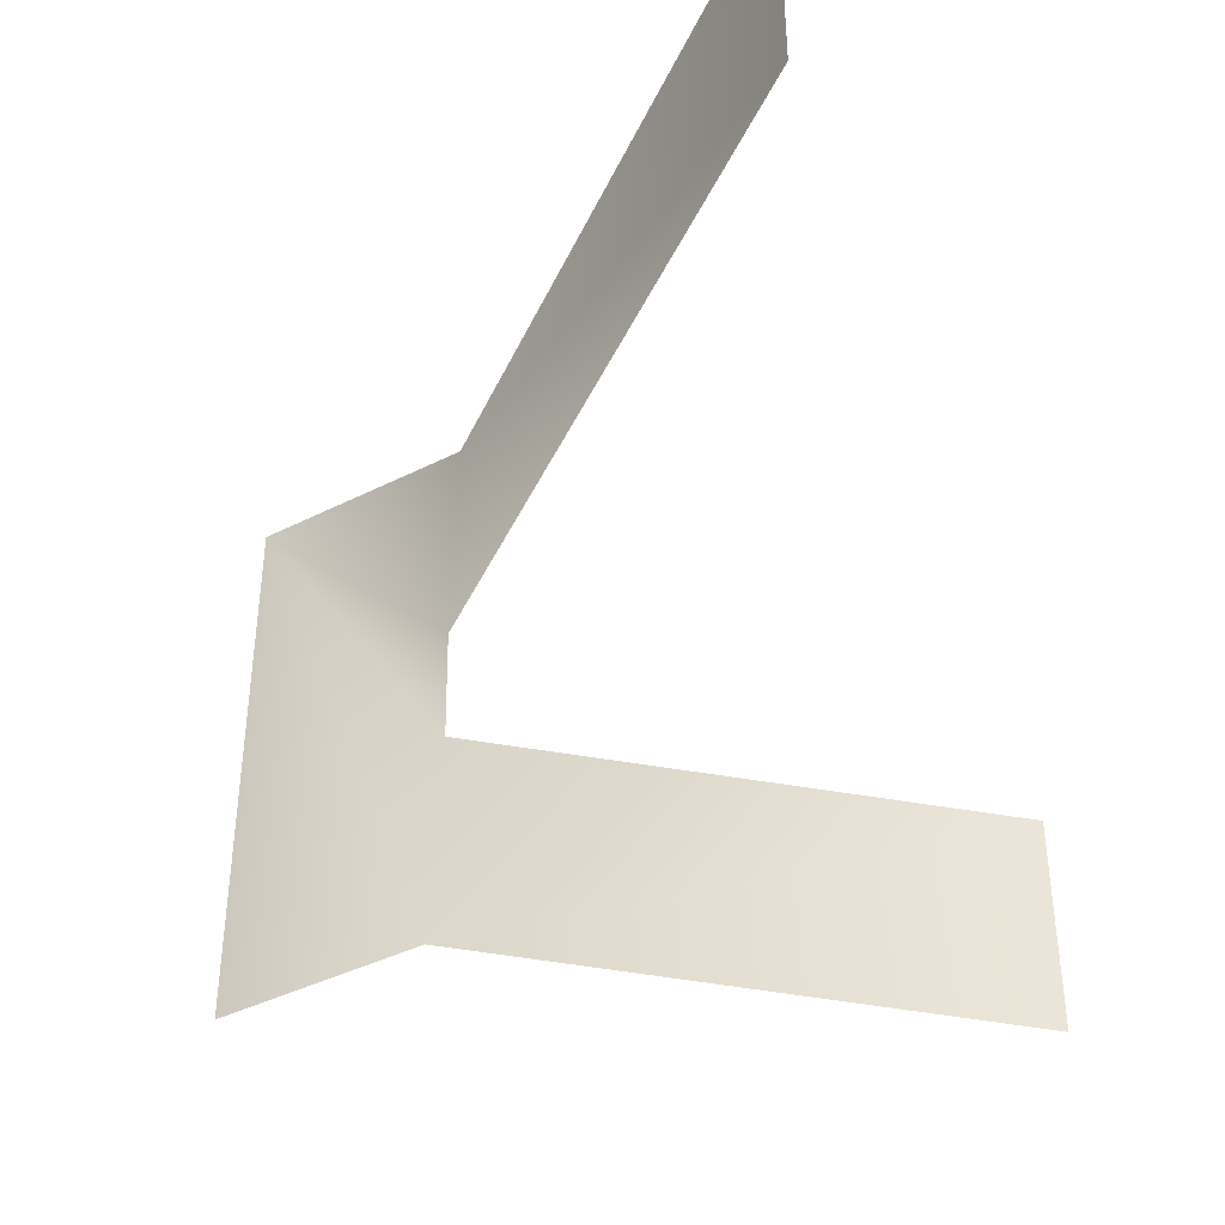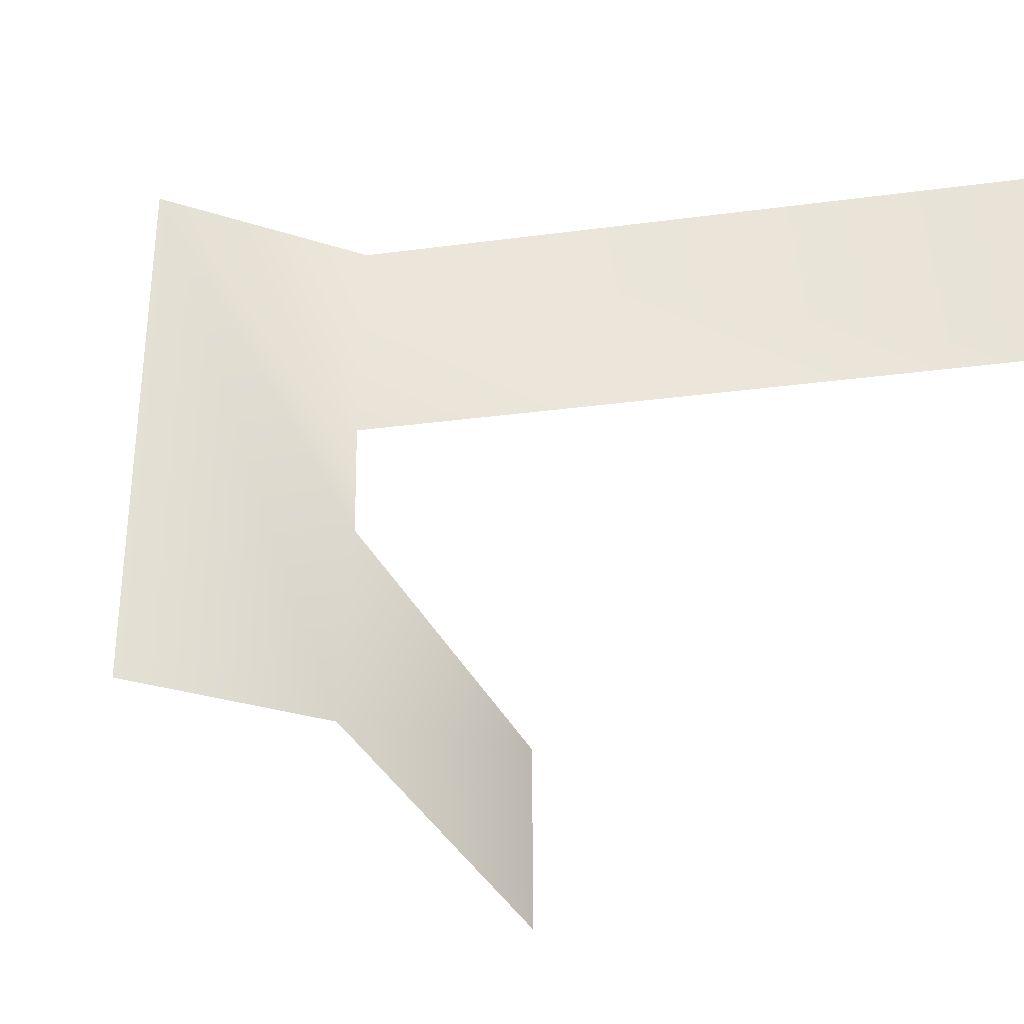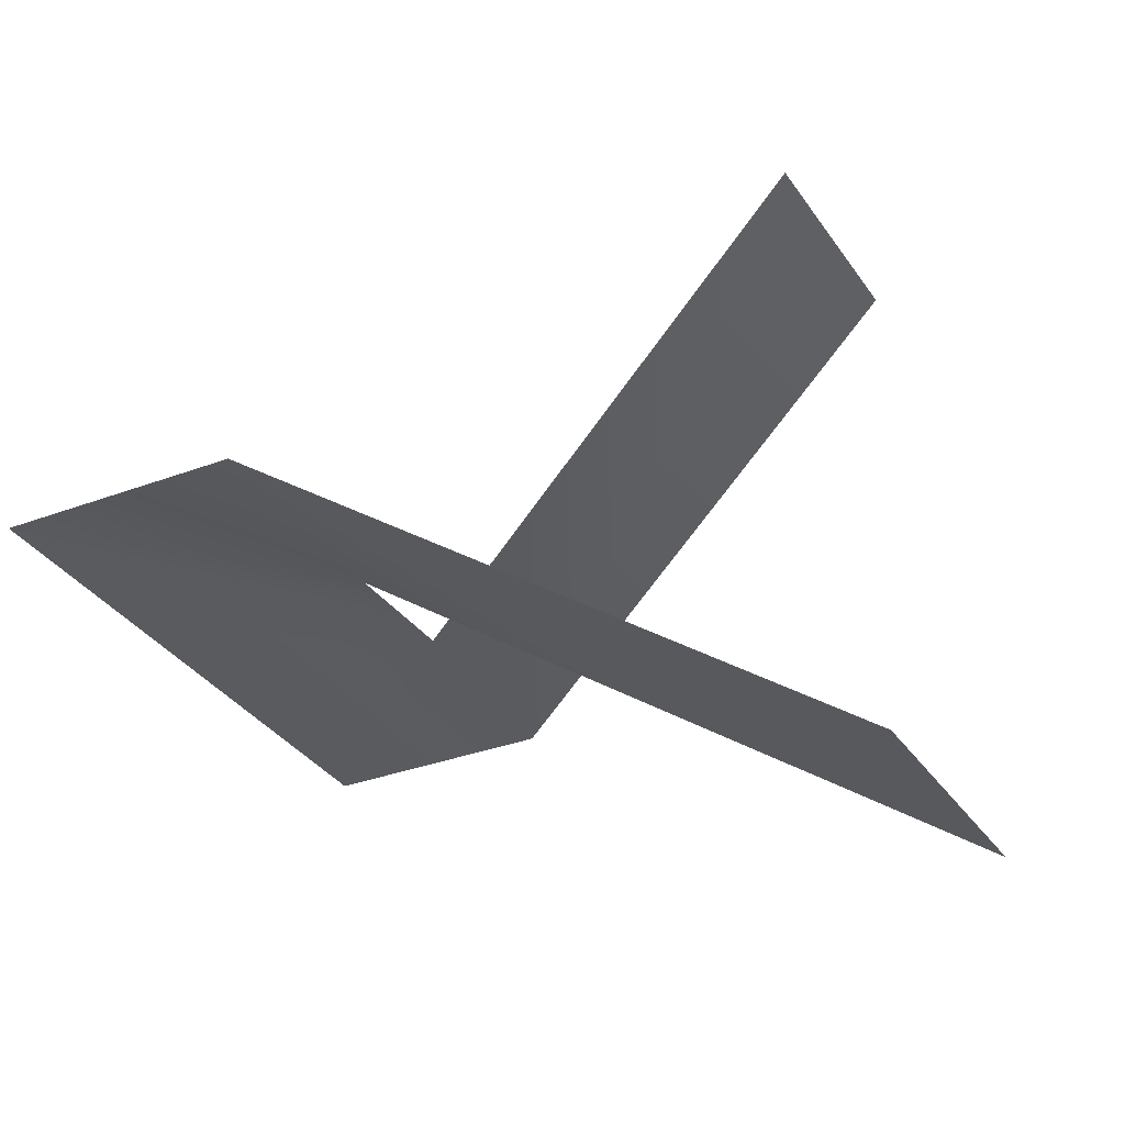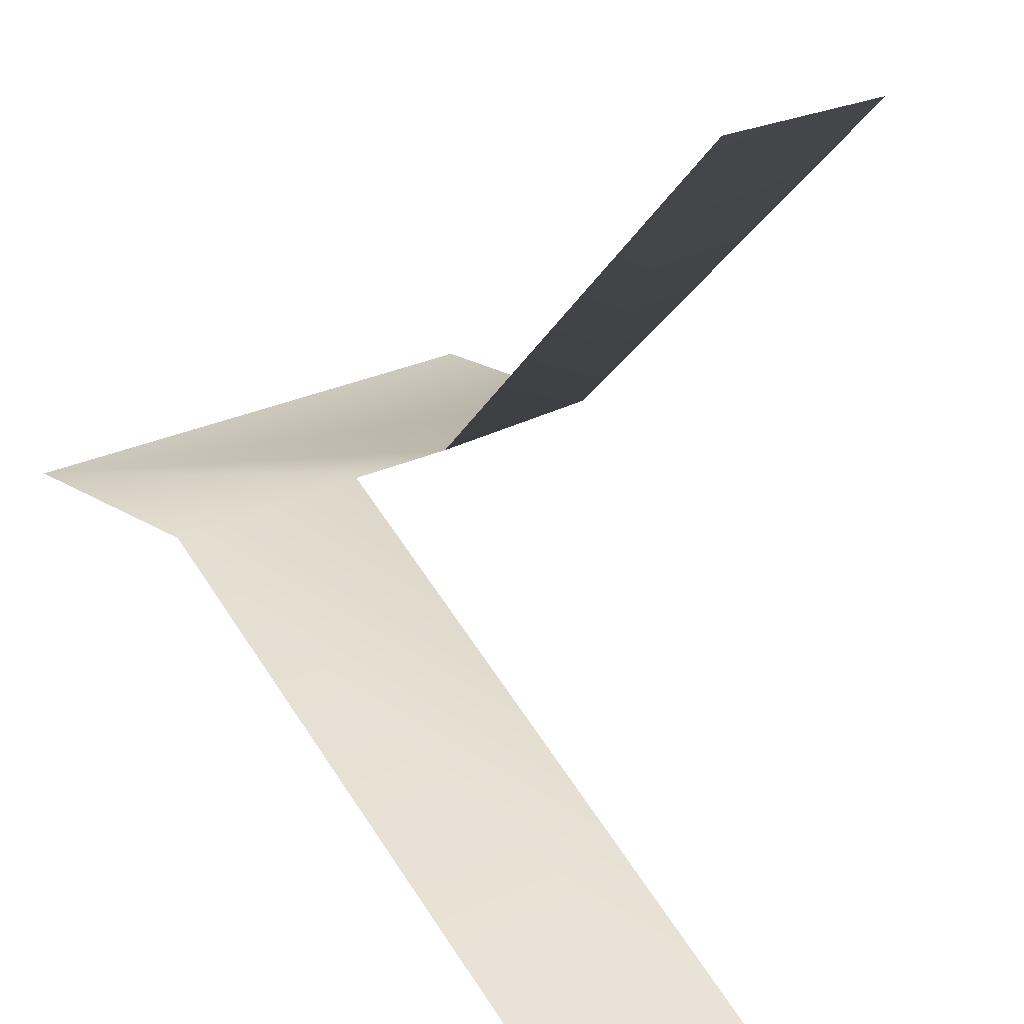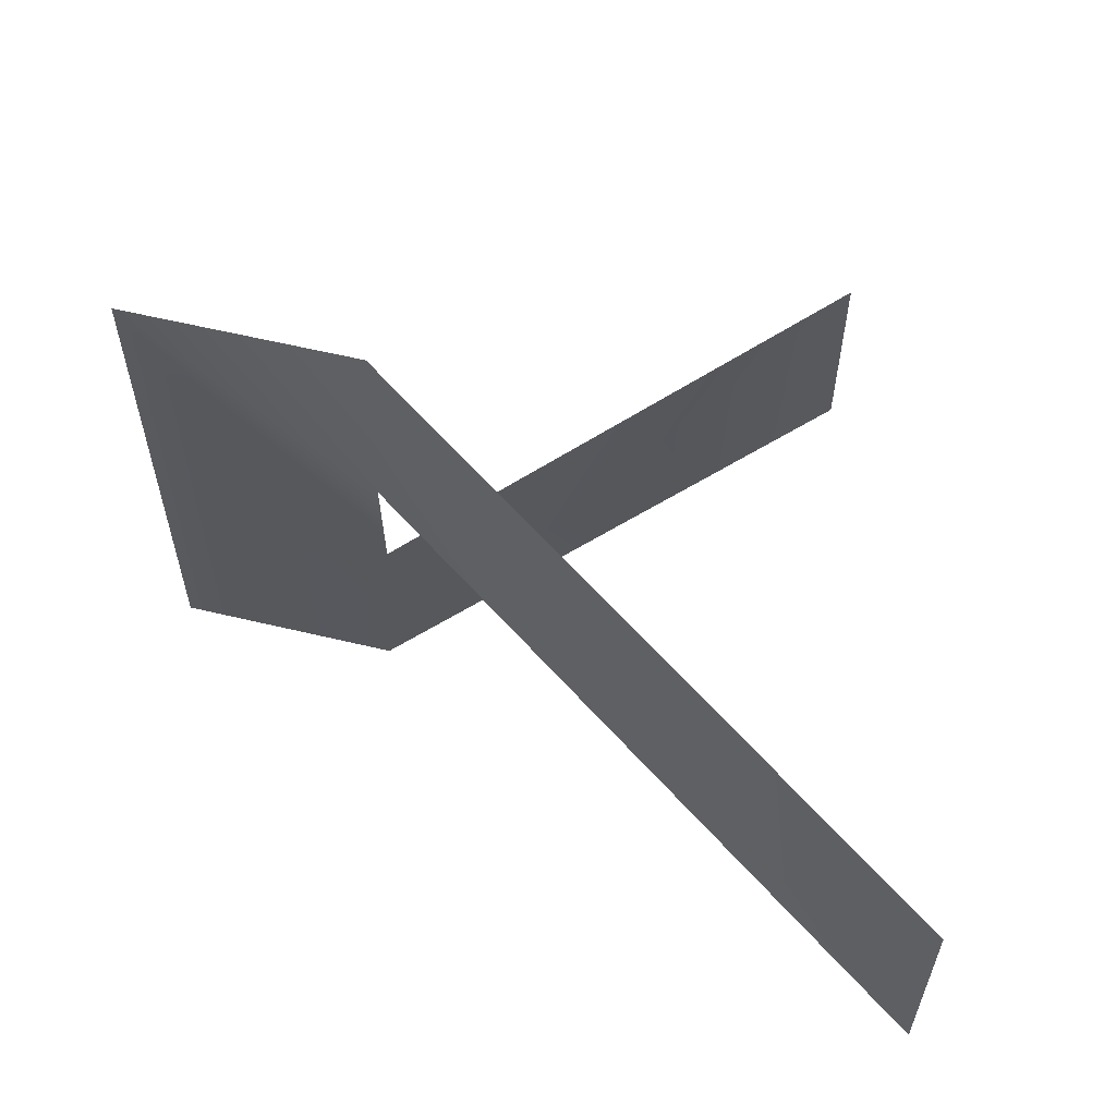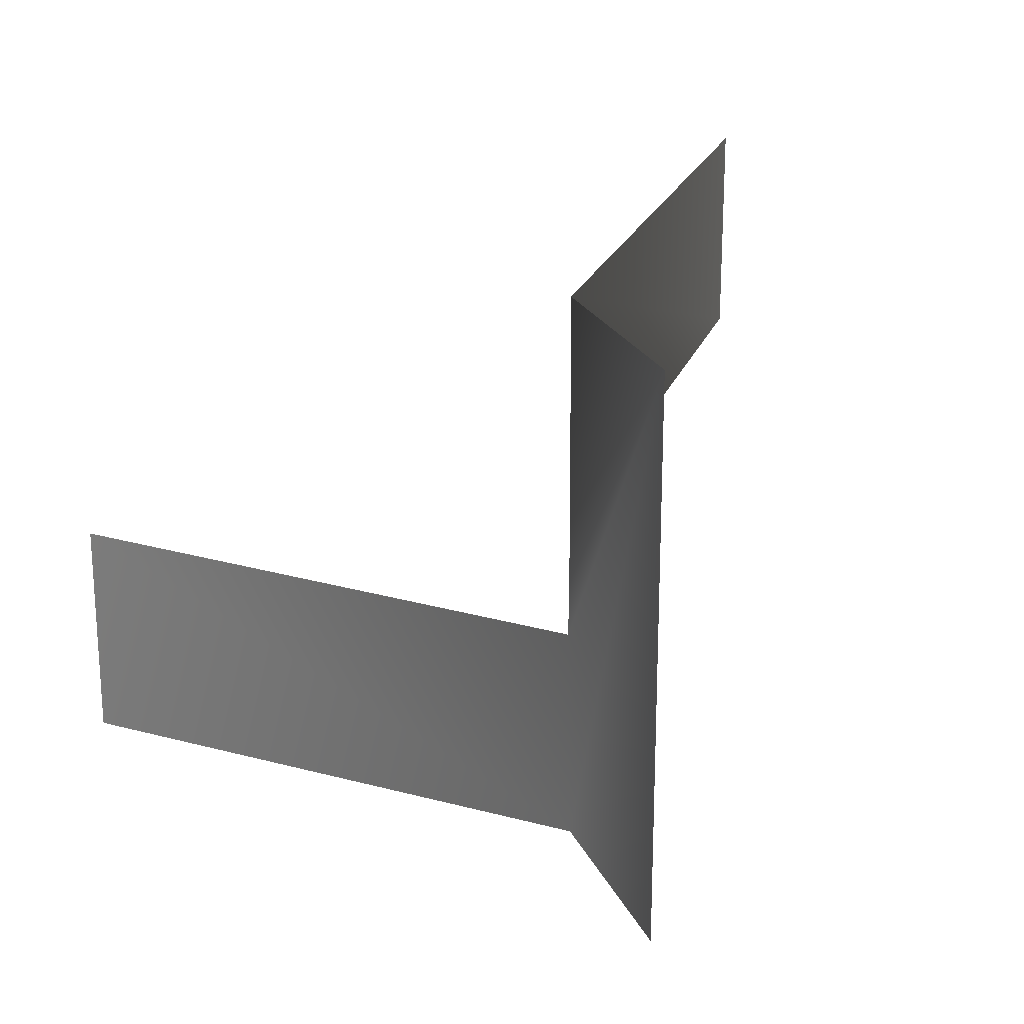
<metadata>
{"format":"obj","ext":"obj","renderer":"f3d","projection":"perspective","resolution":1024,"background":"white","views":[{"elev":-40.4,"azim":31.8,"up":"+Z"},{"elev":-31.3,"azim":-24.7,"up":"+Z"},{"elev":-31.9,"azim":28.0,"up":"+Y"},{"elev":22.3,"azim":46.9,"up":"+Y"},{"elev":60.9,"azim":13.7,"up":"+Z"},{"elev":21.4,"azim":-108.7,"up":"+Z"}]}
</metadata>
<code>
g default
v -104.7 30 -110.1
v -127.4 15 -110.1
v -127.4 15 -89.45
v -97.66 0 -89.41
v -97.66 0 -97.71
v -119 15 -97.77
v -118.9 15 -102.2
v -104.7 30 -101.7
v -119.3 15 -110.1
v -118.9 15 -89.43
g polySurface53
f 1 9 8
f 8 9 7
f 2 3 9
f 9 3 7
f 7 3 6
f 3 10 6
f 4 5 10
f 10 5 6

</code>
